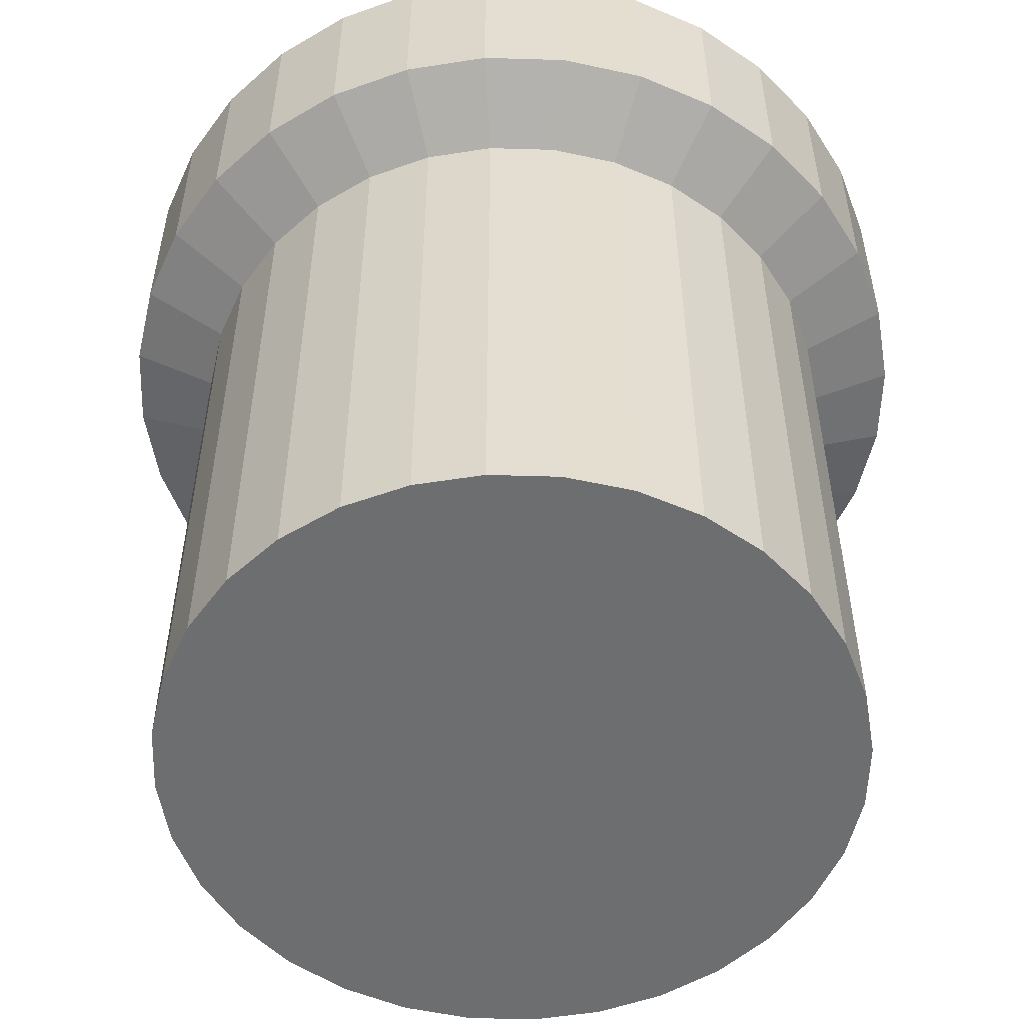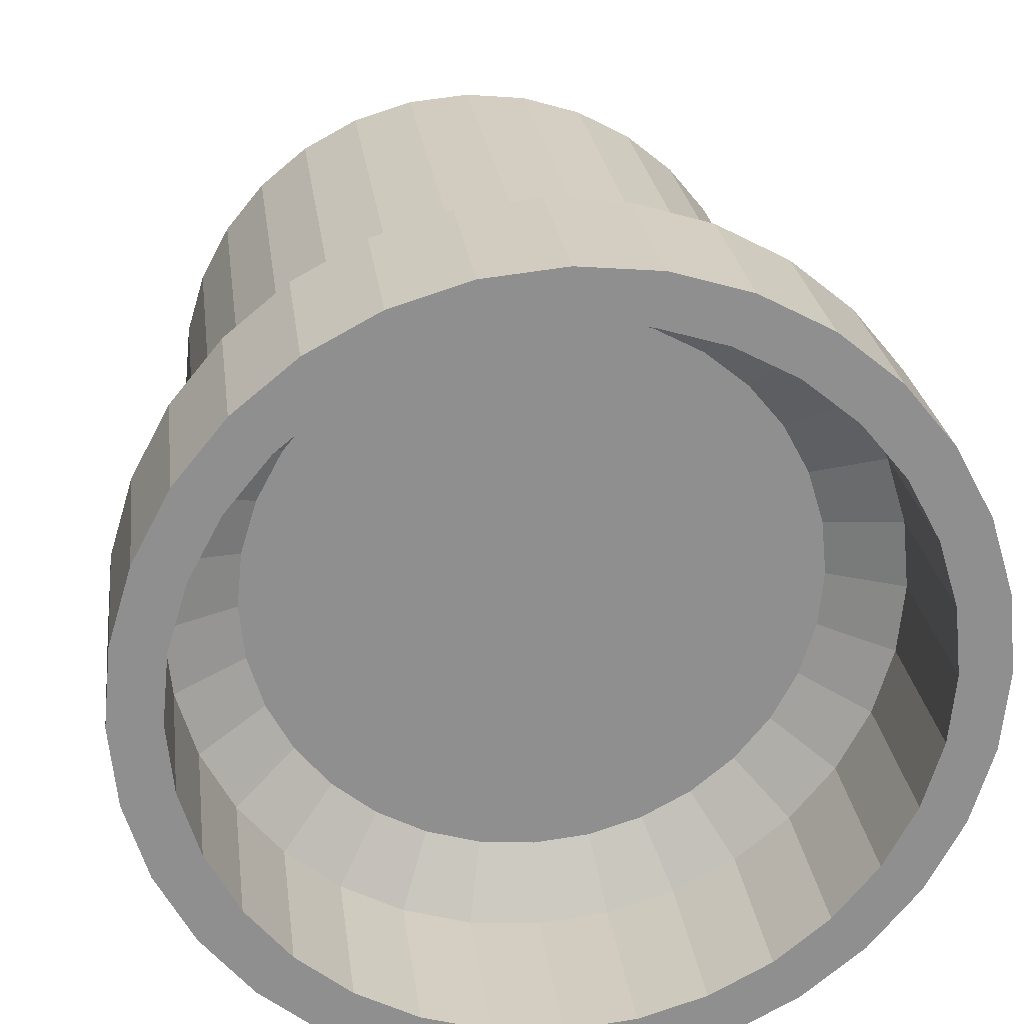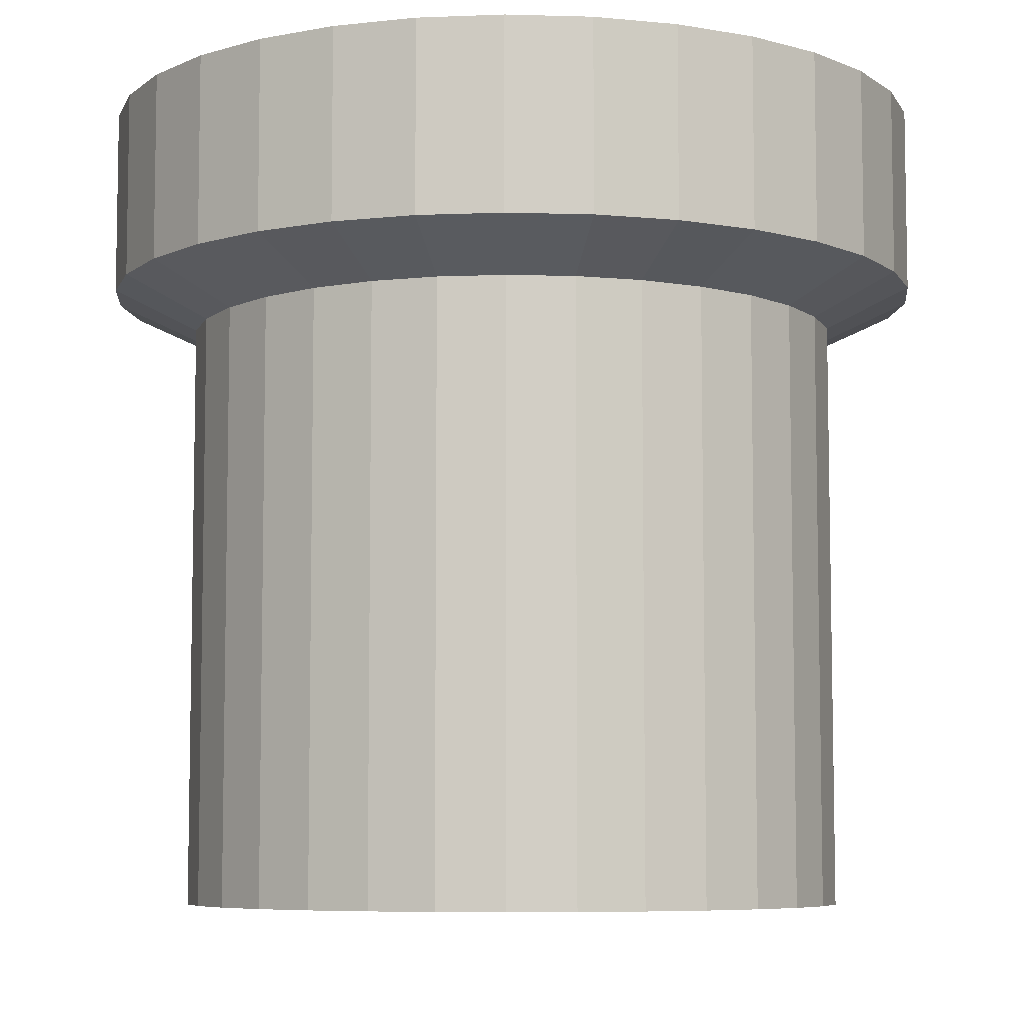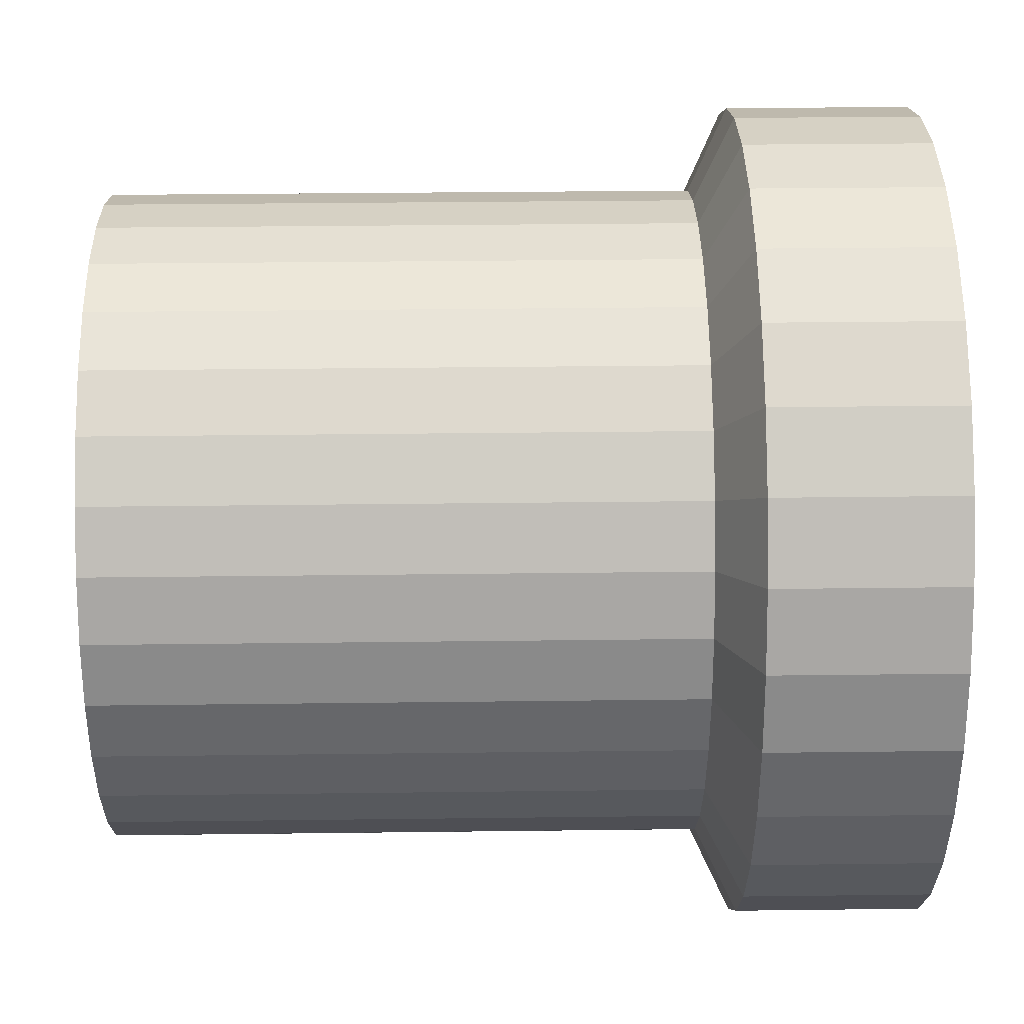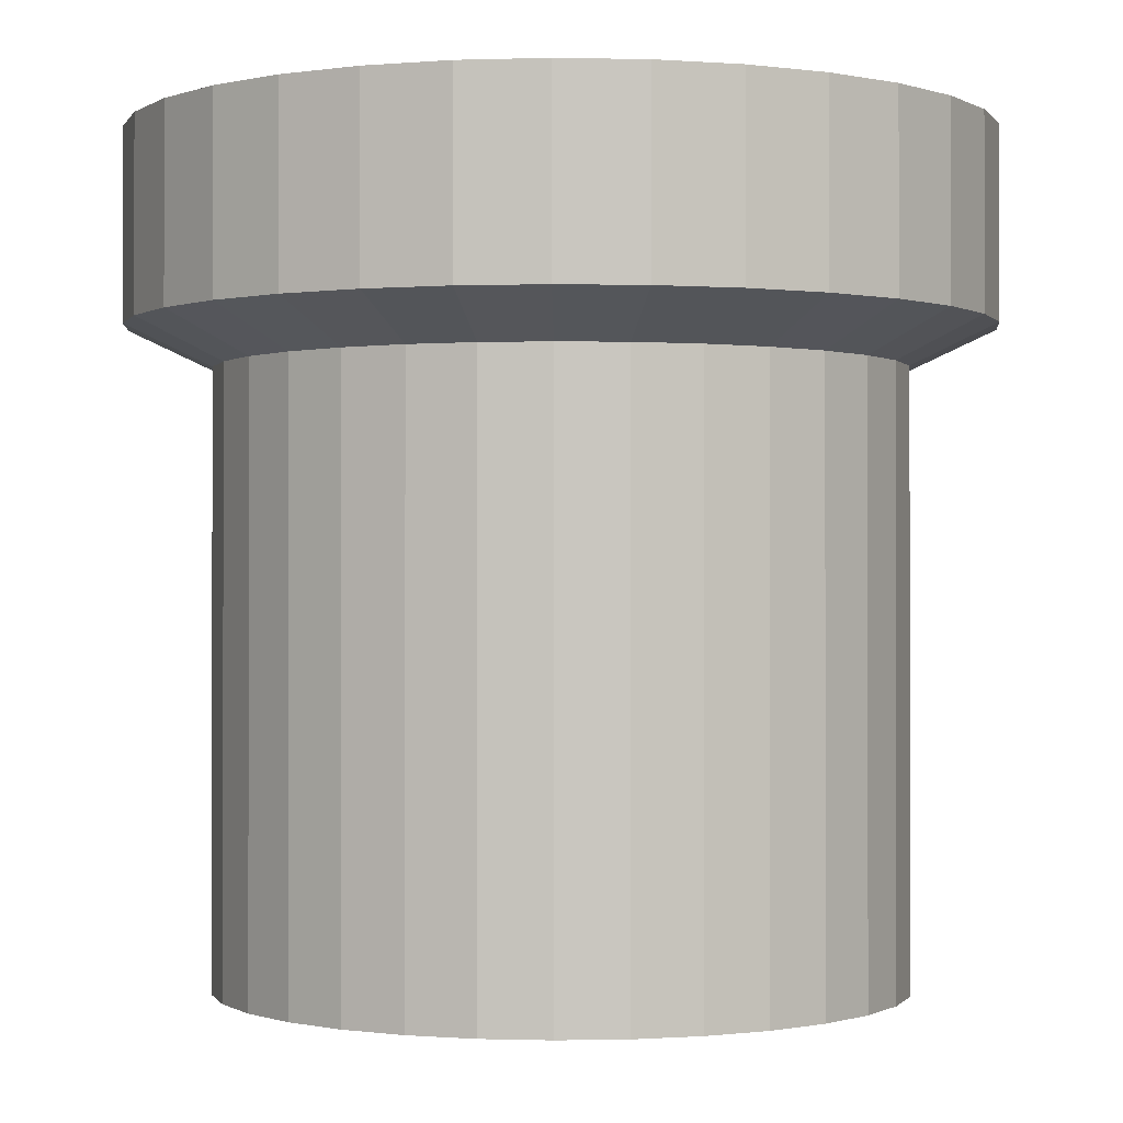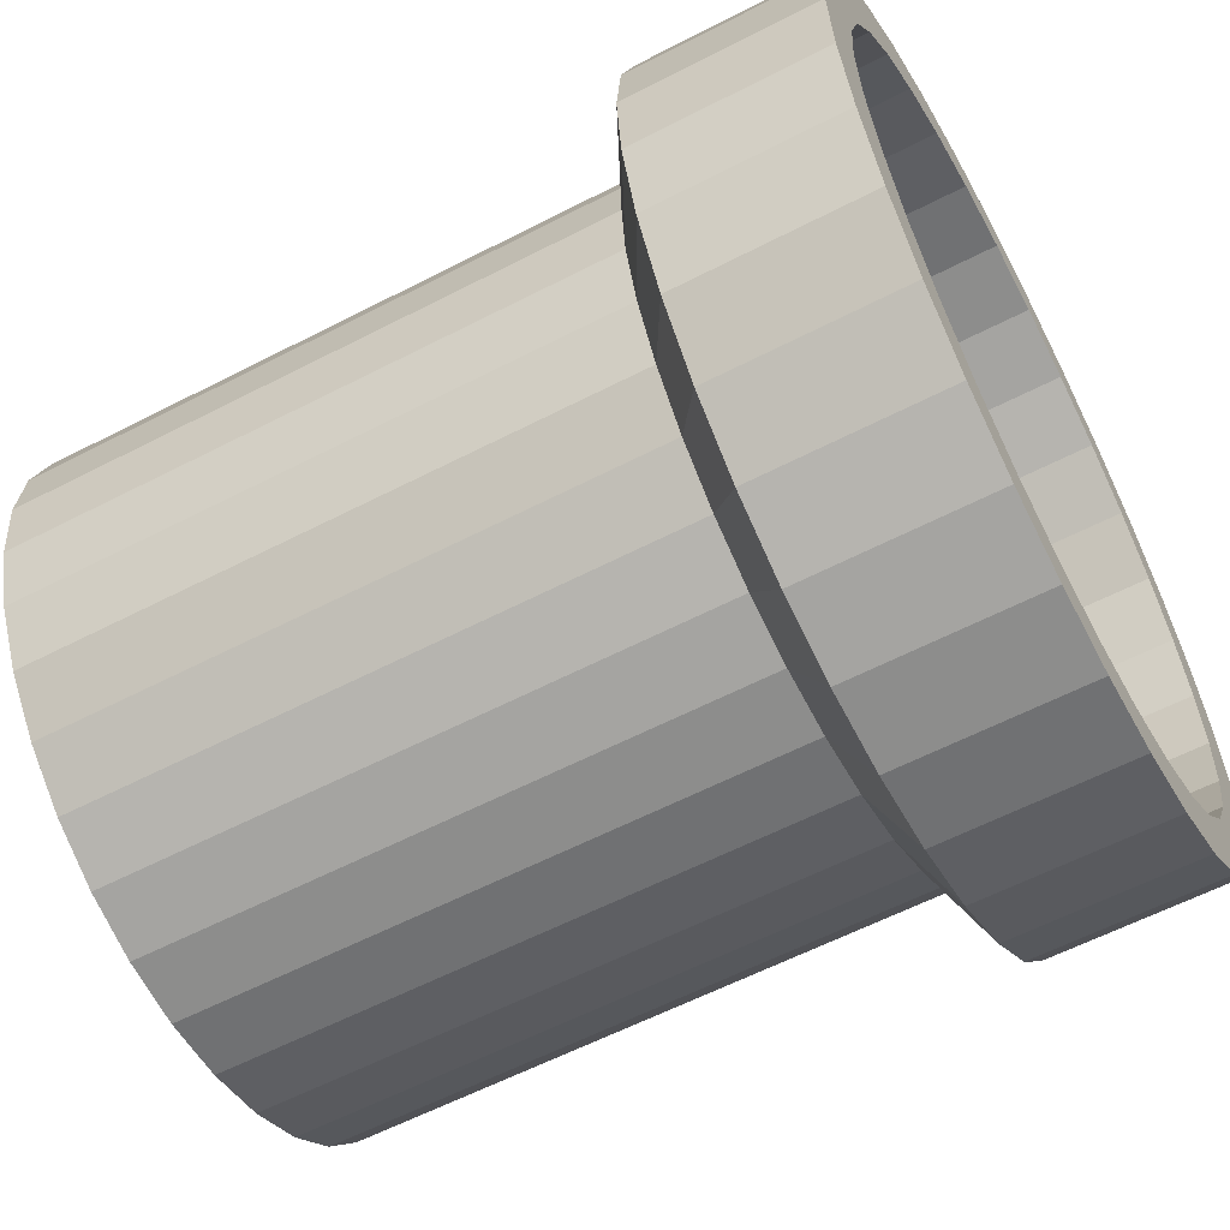
<metadata>
{"format":"obj","ext":"obj","renderer":"f3d","projection":"perspective","resolution":1024,"background":"white","views":[{"elev":-54.2,"azim":-142.4,"up":"+Y"},{"elev":25.0,"azim":172.8,"up":"+Z"},{"elev":-7.0,"azim":124.7,"up":"+Y"},{"elev":32.3,"azim":89.0,"up":"+Z"},{"elev":-0.6,"azim":-156.4,"up":"+Y"},{"elev":-59.9,"azim":117.9,"up":"+Z"}]}
</metadata>
<code>
o Cylinder
v 0 -0.1947 -0.6755
v -0 1 -0.5917
v 0.1318 -0.1947 -0.6625
v 0.1154 1 -0.5804
v 0.2585 -0.1947 -0.6241
v 0.2265 1 -0.5467
v 0.3753 -0.1947 -0.5617
v 0.3288 1 -0.492
v 0.4776 -0.1947 -0.4776
v 0.4184 1 -0.4184
v 0.5617 -0.1947 -0.3753
v 0.492 1 -0.3288
v 0.6241 -0.1947 -0.2585
v 0.5467 1 -0.2265
v 0.6625 -0.1947 -0.1318
v 0.5804 1 -0.1154
v 0.6755 -0.1947 -0
v 0.5917 1 -0
v 0.6625 -0.1947 0.1318
v 0.5804 1 0.1154
v 0.6241 -0.1947 0.2585
v 0.5467 1 0.2265
v 0.5617 -0.1947 0.3753
v 0.492 1 0.3288
v 0.4776 -0.1947 0.4776
v 0.4184 1 0.4184
v 0.3753 -0.1947 0.5617
v 0.3288 1 0.492
v 0.2585 -0.1947 0.6241
v 0.2265 1 0.5467
v 0.1318 -0.1947 0.6625
v 0.1154 1 0.5804
v -0 -0.1947 0.6755
v -0 1 0.5917
v -0.1318 -0.1947 0.6625
v -0.1154 1 0.5804
v -0.2585 -0.1947 0.6241
v -0.2265 1 0.5467
v -0.3753 -0.1947 0.5617
v -0.3288 1 0.492
v -0.4776 -0.1947 0.4776
v -0.4184 1 0.4184
v -0.5617 -0.1947 0.3753
v -0.492 1 0.3288
v -0.6241 -0.1947 0.2585
v -0.5467 1 0.2265
v -0.6625 -0.1947 0.1318
v -0.5804 1 0.1154
v -0.6755 -0.1947 -1e-06
v -0.5917 1 -1e-06
v -0.6625 -0.1947 -0.1318
v -0.5804 1 -0.1154
v -0.6241 -0.1947 -0.2585
v -0.5467 1 -0.2265
v -0.5617 -0.1947 -0.3753
v -0.492 1 -0.3288
v -0.4776 -0.1947 -0.4776
v -0.4184 1 -0.4184
v -0.3753 -0.1947 -0.5617
v -0.3288 1 -0.492
v -0.2585 -0.1947 -0.6241
v -0.2265 1 -0.5467
v -0.1318 -0.1947 -0.6625
v -0.1154 1 -0.5804
v 0.1318 1 -0.6625
v 0 1 -0.6755
v 0.2585 1 -0.6241
v 0.3753 1 -0.5617
v 0.4776 1 -0.4776
v 0.5617 1 -0.3753
v 0.6241 1 -0.2585
v 0.6625 1 -0.1318
v 0.6755 1 -0
v 0.6625 1 0.1318
v 0.6241 1 0.2585
v 0.5617 1 0.3753
v 0.4776 1 0.4776
v 0.3753 1 0.5617
v 0.2585 1 0.6241
v 0.1318 1 0.6625
v -0 1 0.6755
v -0.1318 1 0.6625
v -0.2585 1 0.6241
v -0.3753 1 0.5617
v -0.4776 1 0.4776
v -0.5617 1 0.3753
v -0.6241 1 0.2585
v -0.6625 1 0.1318
v -0.6755 1 -1e-06
v -0.6625 1 -0.1318
v -0.6241 1 -0.2585
v -0.5617 1 -0.3753
v -0.4776 1 -0.4776
v -0.3753 1 -0.5617
v -0.2585 1 -0.6241
v -0.1318 1 -0.6625
v 0.1648 1.08 -0.8283
v 0 1.08 -0.8445
v 0.3232 1.08 -0.7802
v 0.4692 1.08 -0.7022
v 0.5971 1.08 -0.5971
v 0.7022 1.08 -0.4692
v 0.7802 1.08 -0.3232
v 0.8283 1.08 -0.1648
v 0.8445 1.08 -0
v 0.8283 1.08 0.1648
v 0.7802 1.08 0.3232
v 0.7022 1.08 0.4692
v 0.5971 1.08 0.5971
v 0.4692 1.08 0.7022
v 0.3232 1.08 0.7802
v 0.1648 1.08 0.8283
v -0 1.08 0.8445
v -0.1648 1.08 0.8283
v -0.3232 1.08 0.7802
v -0.4692 1.08 0.7022
v -0.5971 1.08 0.5971
v -0.7022 1.08 0.4692
v -0.7802 1.08 0.3232
v -0.8283 1.08 0.1647
v -0.8445 1.08 -1e-06
v -0.8283 1.08 -0.1648
v -0.7802 1.08 -0.3232
v -0.7022 1.08 -0.4692
v -0.5971 1.08 -0.5971
v -0.4692 1.08 -0.7022
v -0.3232 1.08 -0.7802
v -0.1647 1.08 -0.8283
v 0.1443 1.08 -0.7256
v -0 1.08 -0.7398
v 0.2831 1.08 -0.6835
v 0.411 1.08 -0.6151
v 0.5231 1.08 -0.5231
v 0.6151 1.08 -0.411
v 0.6835 1.08 -0.2831
v 0.7256 1.08 -0.1443
v 0.7398 1.08 -0
v 0.7256 1.08 0.1443
v 0.6835 1.08 0.2831
v 0.6151 1.08 0.411
v 0.5231 1.08 0.5231
v 0.411 1.08 0.6151
v 0.2831 1.08 0.6835
v 0.1443 1.08 0.7256
v -0 1.08 0.7398
v -0.1443 1.08 0.7256
v -0.2831 1.08 0.6835
v -0.411 1.08 0.6151
v -0.5231 1.08 0.5231
v -0.6151 1.08 0.411
v -0.6835 1.08 0.2831
v -0.7256 1.08 0.1443
v -0.7398 1.08 -1e-06
v -0.7256 1.08 -0.1443
v -0.6835 1.08 -0.2831
v -0.6151 1.08 -0.411
v -0.5231 1.08 -0.5231
v -0.411 1.08 -0.6151
v -0.2831 1.08 -0.6835
v -0.1443 1.08 -0.7256
v 0.1648 1.455 -0.8283
v 0 1.455 -0.8445
v 0.3232 1.455 -0.7802
v 0.4692 1.455 -0.7022
v 0.5971 1.455 -0.5971
v 0.7022 1.455 -0.4692
v 0.7802 1.455 -0.3232
v 0.8283 1.455 -0.1648
v 0.8445 1.455 -0
v 0.8283 1.455 0.1648
v 0.7802 1.455 0.3232
v 0.7022 1.455 0.4692
v 0.5971 1.455 0.5971
v 0.4692 1.455 0.7022
v 0.3232 1.455 0.7802
v 0.1648 1.455 0.8283
v -0 1.455 0.8445
v -0.1648 1.455 0.8283
v -0.3232 1.455 0.7802
v -0.4692 1.455 0.7022
v -0.5971 1.455 0.5971
v -0.7022 1.455 0.4692
v -0.7802 1.455 0.3232
v -0.8283 1.455 0.1647
v -0.8445 1.455 -1e-06
v -0.8283 1.455 -0.1648
v -0.7802 1.455 -0.3232
v -0.7022 1.455 -0.4692
v -0.5971 1.455 -0.5971
v -0.4692 1.455 -0.7022
v -0.3232 1.455 -0.7802
v -0.1647 1.455 -0.8283
v 0.1443 1.455 -0.7256
v -0 1.455 -0.7398
v 0.2831 1.455 -0.6835
v 0.411 1.455 -0.6151
v 0.5231 1.455 -0.5231
v 0.6151 1.455 -0.411
v 0.6835 1.455 -0.2831
v 0.7256 1.455 -0.1443
v 0.7398 1.455 -0
v 0.7256 1.455 0.1443
v 0.6835 1.455 0.2831
v 0.6151 1.455 0.411
v 0.5231 1.455 0.5231
v 0.411 1.455 0.6151
v 0.2831 1.455 0.6835
v 0.1443 1.455 0.7256
v -0 1.455 0.7398
v -0.1443 1.455 0.7256
v -0.2831 1.455 0.6835
v -0.411 1.455 0.6151
v -0.5231 1.455 0.5231
v -0.6151 1.455 0.411
v -0.6835 1.455 0.2831
v -0.7256 1.455 0.1443
v -0.7398 1.455 -1e-06
v -0.7256 1.455 -0.1443
v -0.6835 1.455 -0.2831
v -0.6151 1.455 -0.411
v -0.5231 1.455 -0.5231
v -0.411 1.455 -0.6151
v -0.2831 1.455 -0.6835
v -0.1443 1.455 -0.7256
f 1 66 65 3
f 3 65 67 5
f 5 67 68 7
f 7 68 69 9
f 9 69 70 11
f 11 70 71 13
f 13 71 72 15
f 15 72 73 17
f 17 73 74 19
f 19 74 75 21
f 21 75 76 23
f 23 76 77 25
f 25 77 78 27
f 27 78 79 29
f 29 79 80 31
f 31 80 81 33
f 33 81 82 35
f 35 82 83 37
f 37 83 84 39
f 39 84 85 41
f 41 85 86 43
f 43 86 87 45
f 45 87 88 47
f 47 88 89 49
f 49 89 90 51
f 51 90 91 53
f 53 91 92 55
f 55 92 93 57
f 57 93 94 59
f 59 94 95 61
f 4 2 64 62 60 58 56 54 52 50 48 46 44 42 40 38 36 34 32 30 28 26 24 22 20 18 16 14 12 10 8 6
f 61 95 96 63
f 63 96 66 1
f 1 3 5 7 9 11 13 15 17 19 21 23 25 27 29 31 33 35 37 39 41 43 45 47 49 51 53 55 57 59 61 63
f 22 24 140 139
f 65 66 98 97
f 83 82 114 115
f 20 22 139 138
f 74 73 105 106
f 18 20 138 137
f 91 90 122 123
f 16 18 137 136
f 82 81 113 114
f 14 16 136 135
f 73 72 104 105
f 12 14 135 134
f 64 2 130 160
f 90 89 121 122
f 10 12 134 133
f 62 64 160 159
f 81 80 112 113
f 8 10 133 132
f 60 62 159 158
f 72 71 103 104
f 6 8 132 131
f 58 60 158 157
f 89 88 120 121
f 4 6 131 129
f 56 58 157 156
f 80 79 111 112
f 2 4 129 130
f 54 56 156 155
f 71 70 102 103
f 66 96 128 98
f 52 54 155 154
f 88 87 119 120
f 99 97 161 163
f 125 124 188 189
f 150 151 215 214
f 97 98 162 161
f 124 123 187 188
f 149 150 214 213
f 123 122 186 187
f 148 149 213 212
f 122 121 185 186
f 147 148 212 211
f 121 120 184 185
f 146 147 211 210
f 120 119 183 184
f 145 146 210 209
f 119 118 182 183
f 144 145 209 208
f 118 117 181 182
f 143 144 208 207
f 117 116 180 181
f 142 143 207 206
f 116 115 179 180
f 141 142 206 205
f 115 114 178 179
f 140 141 205 204
f 114 113 177 178
f 139 140 204 203
f 113 112 176 177
f 138 139 203 202
f 112 111 175 176
f 137 138 202 201
f 111 110 174 175
f 136 137 201 200
f 92 91 123 124
f 24 26 141 140
f 75 74 106 107
f 26 28 142 141
f 84 83 115 116
f 28 30 143 142
f 93 92 124 125
f 67 65 97 99
f 30 32 144 143
f 76 75 107 108
f 32 34 145 144
f 85 84 116 117
f 34 36 146 145
f 94 93 125 126
f 68 67 99 100
f 36 38 147 146
f 77 76 108 109
f 38 40 148 147
f 86 85 117 118
f 40 42 149 148
f 95 94 126 127
f 69 68 100 101
f 42 44 150 149
f 78 77 109 110
f 44 46 151 150
f 87 86 118 119
f 46 48 152 151
f 96 95 127 128
f 70 69 101 102
f 48 50 153 152
f 79 78 110 111
f 50 52 154 153
f 194 193 161 162
f 193 195 163 161
f 195 196 164 163
f 196 197 165 164
f 197 198 166 165
f 198 199 167 166
f 199 200 168 167
f 200 201 169 168
f 201 202 170 169
f 202 203 171 170
f 203 204 172 171
f 204 205 173 172
f 205 206 174 173
f 206 207 175 174
f 207 208 176 175
f 208 209 177 176
f 209 210 178 177
f 210 211 179 178
f 211 212 180 179
f 212 213 181 180
f 213 214 182 181
f 214 215 183 182
f 215 216 184 183
f 216 217 185 184
f 217 218 186 185
f 218 219 187 186
f 219 220 188 187
f 220 221 189 188
f 221 222 190 189
f 222 223 191 190
f 223 224 192 191
f 224 194 162 192
f 151 152 216 215
f 126 125 189 190
f 100 99 163 164
f 152 153 217 216
f 127 126 190 191
f 101 100 164 165
f 153 154 218 217
f 128 127 191 192
f 102 101 165 166
f 154 155 219 218
f 98 128 192 162
f 103 102 166 167
f 155 156 220 219
f 130 129 193 194
f 104 103 167 168
f 156 157 221 220
f 129 131 195 193
f 105 104 168 169
f 157 158 222 221
f 131 132 196 195
f 106 105 169 170
f 158 159 223 222
f 132 133 197 196
f 107 106 170 171
f 159 160 224 223
f 133 134 198 197
f 108 107 171 172
f 160 130 194 224
f 134 135 199 198
f 109 108 172 173
f 135 136 200 199
f 110 109 173 174

</code>
